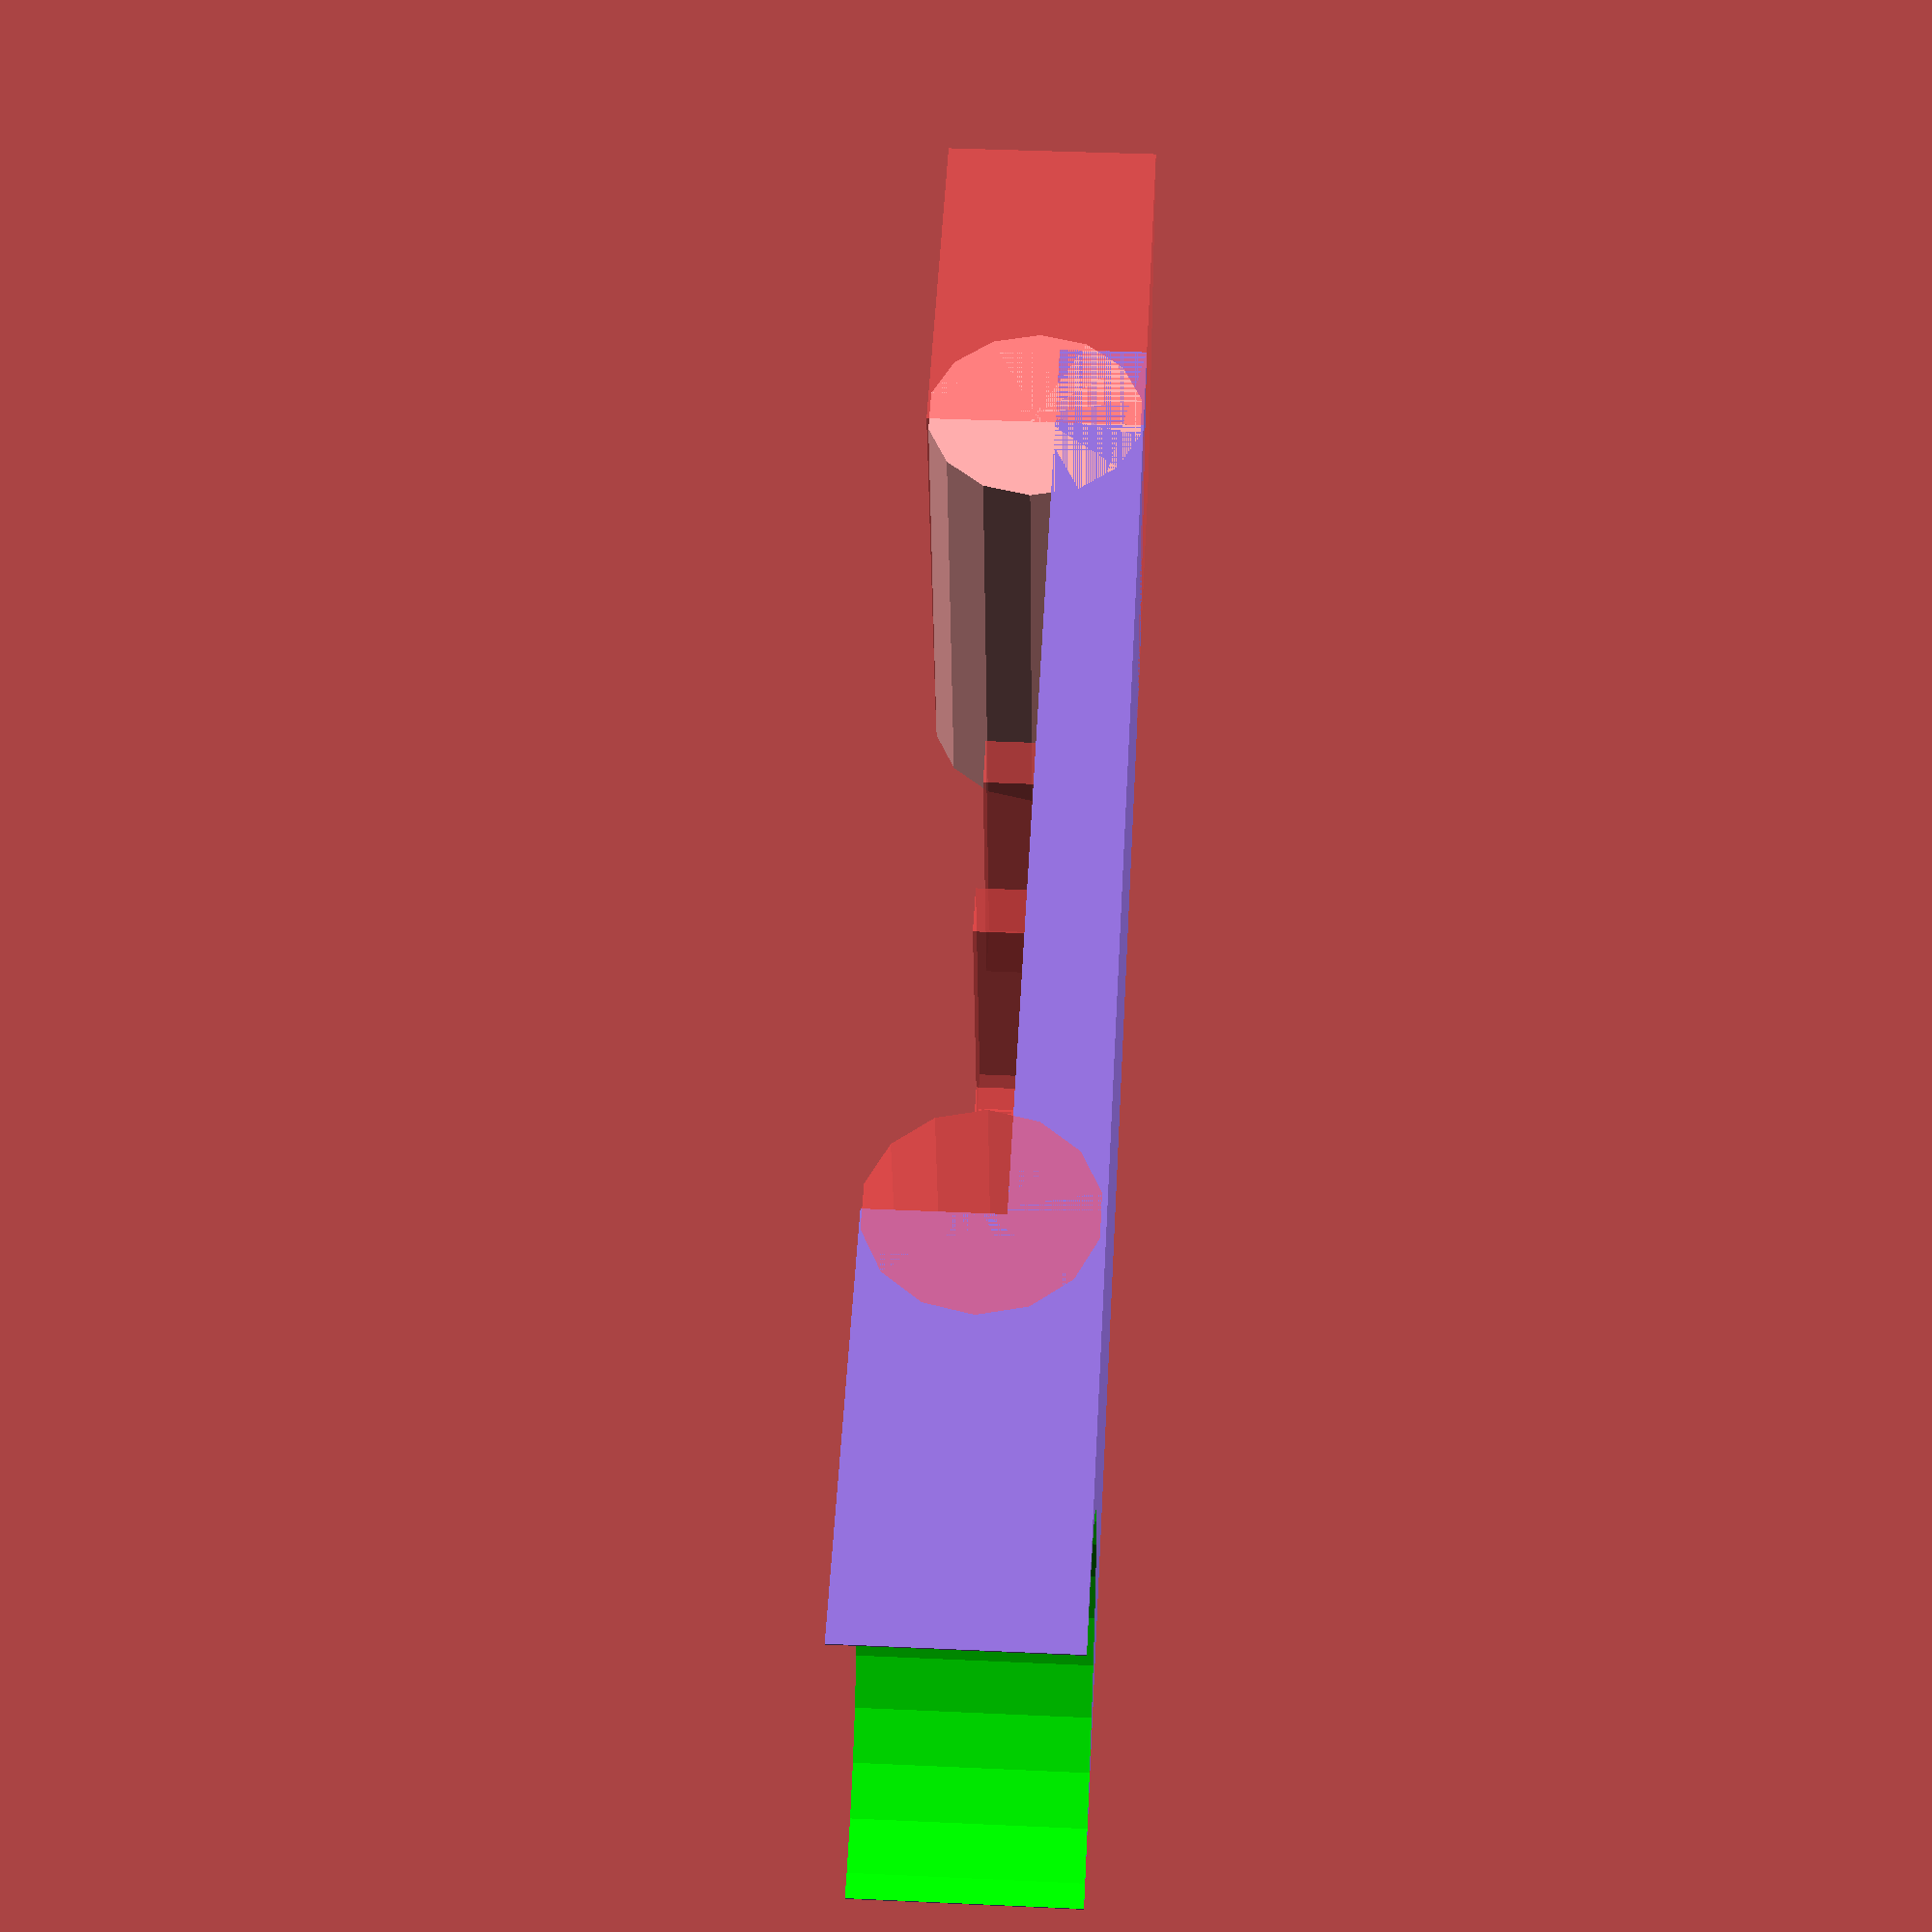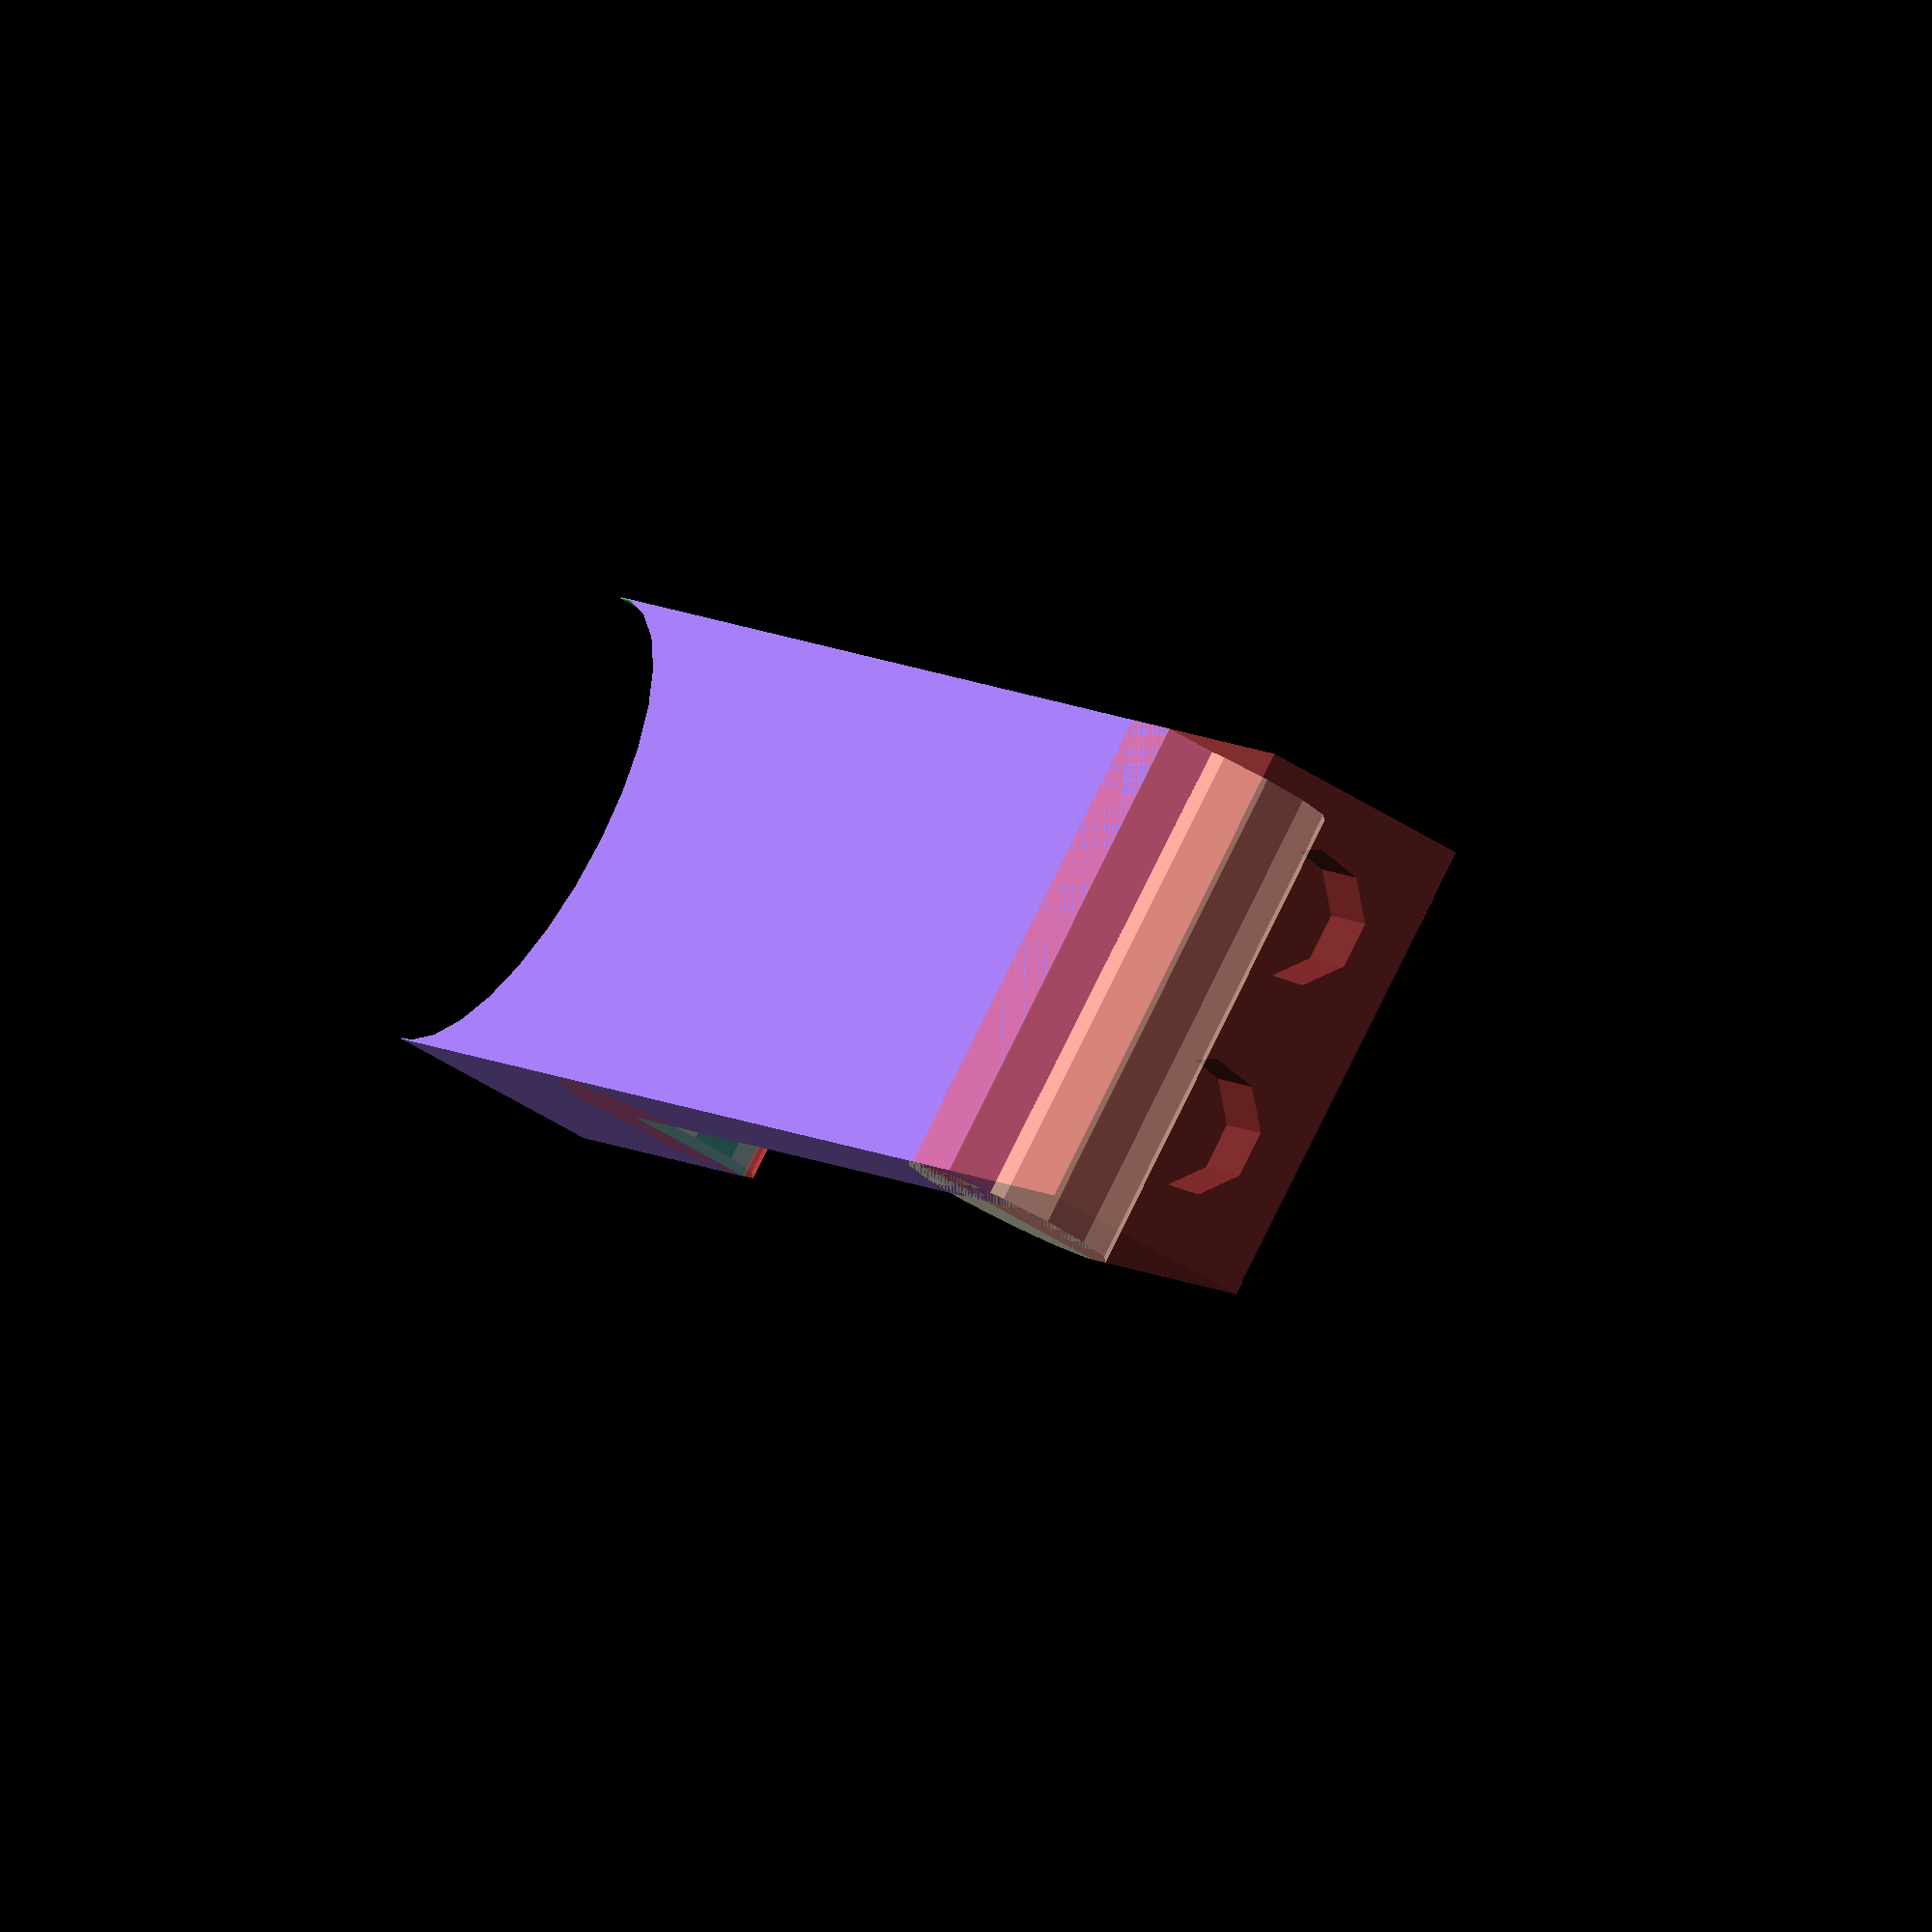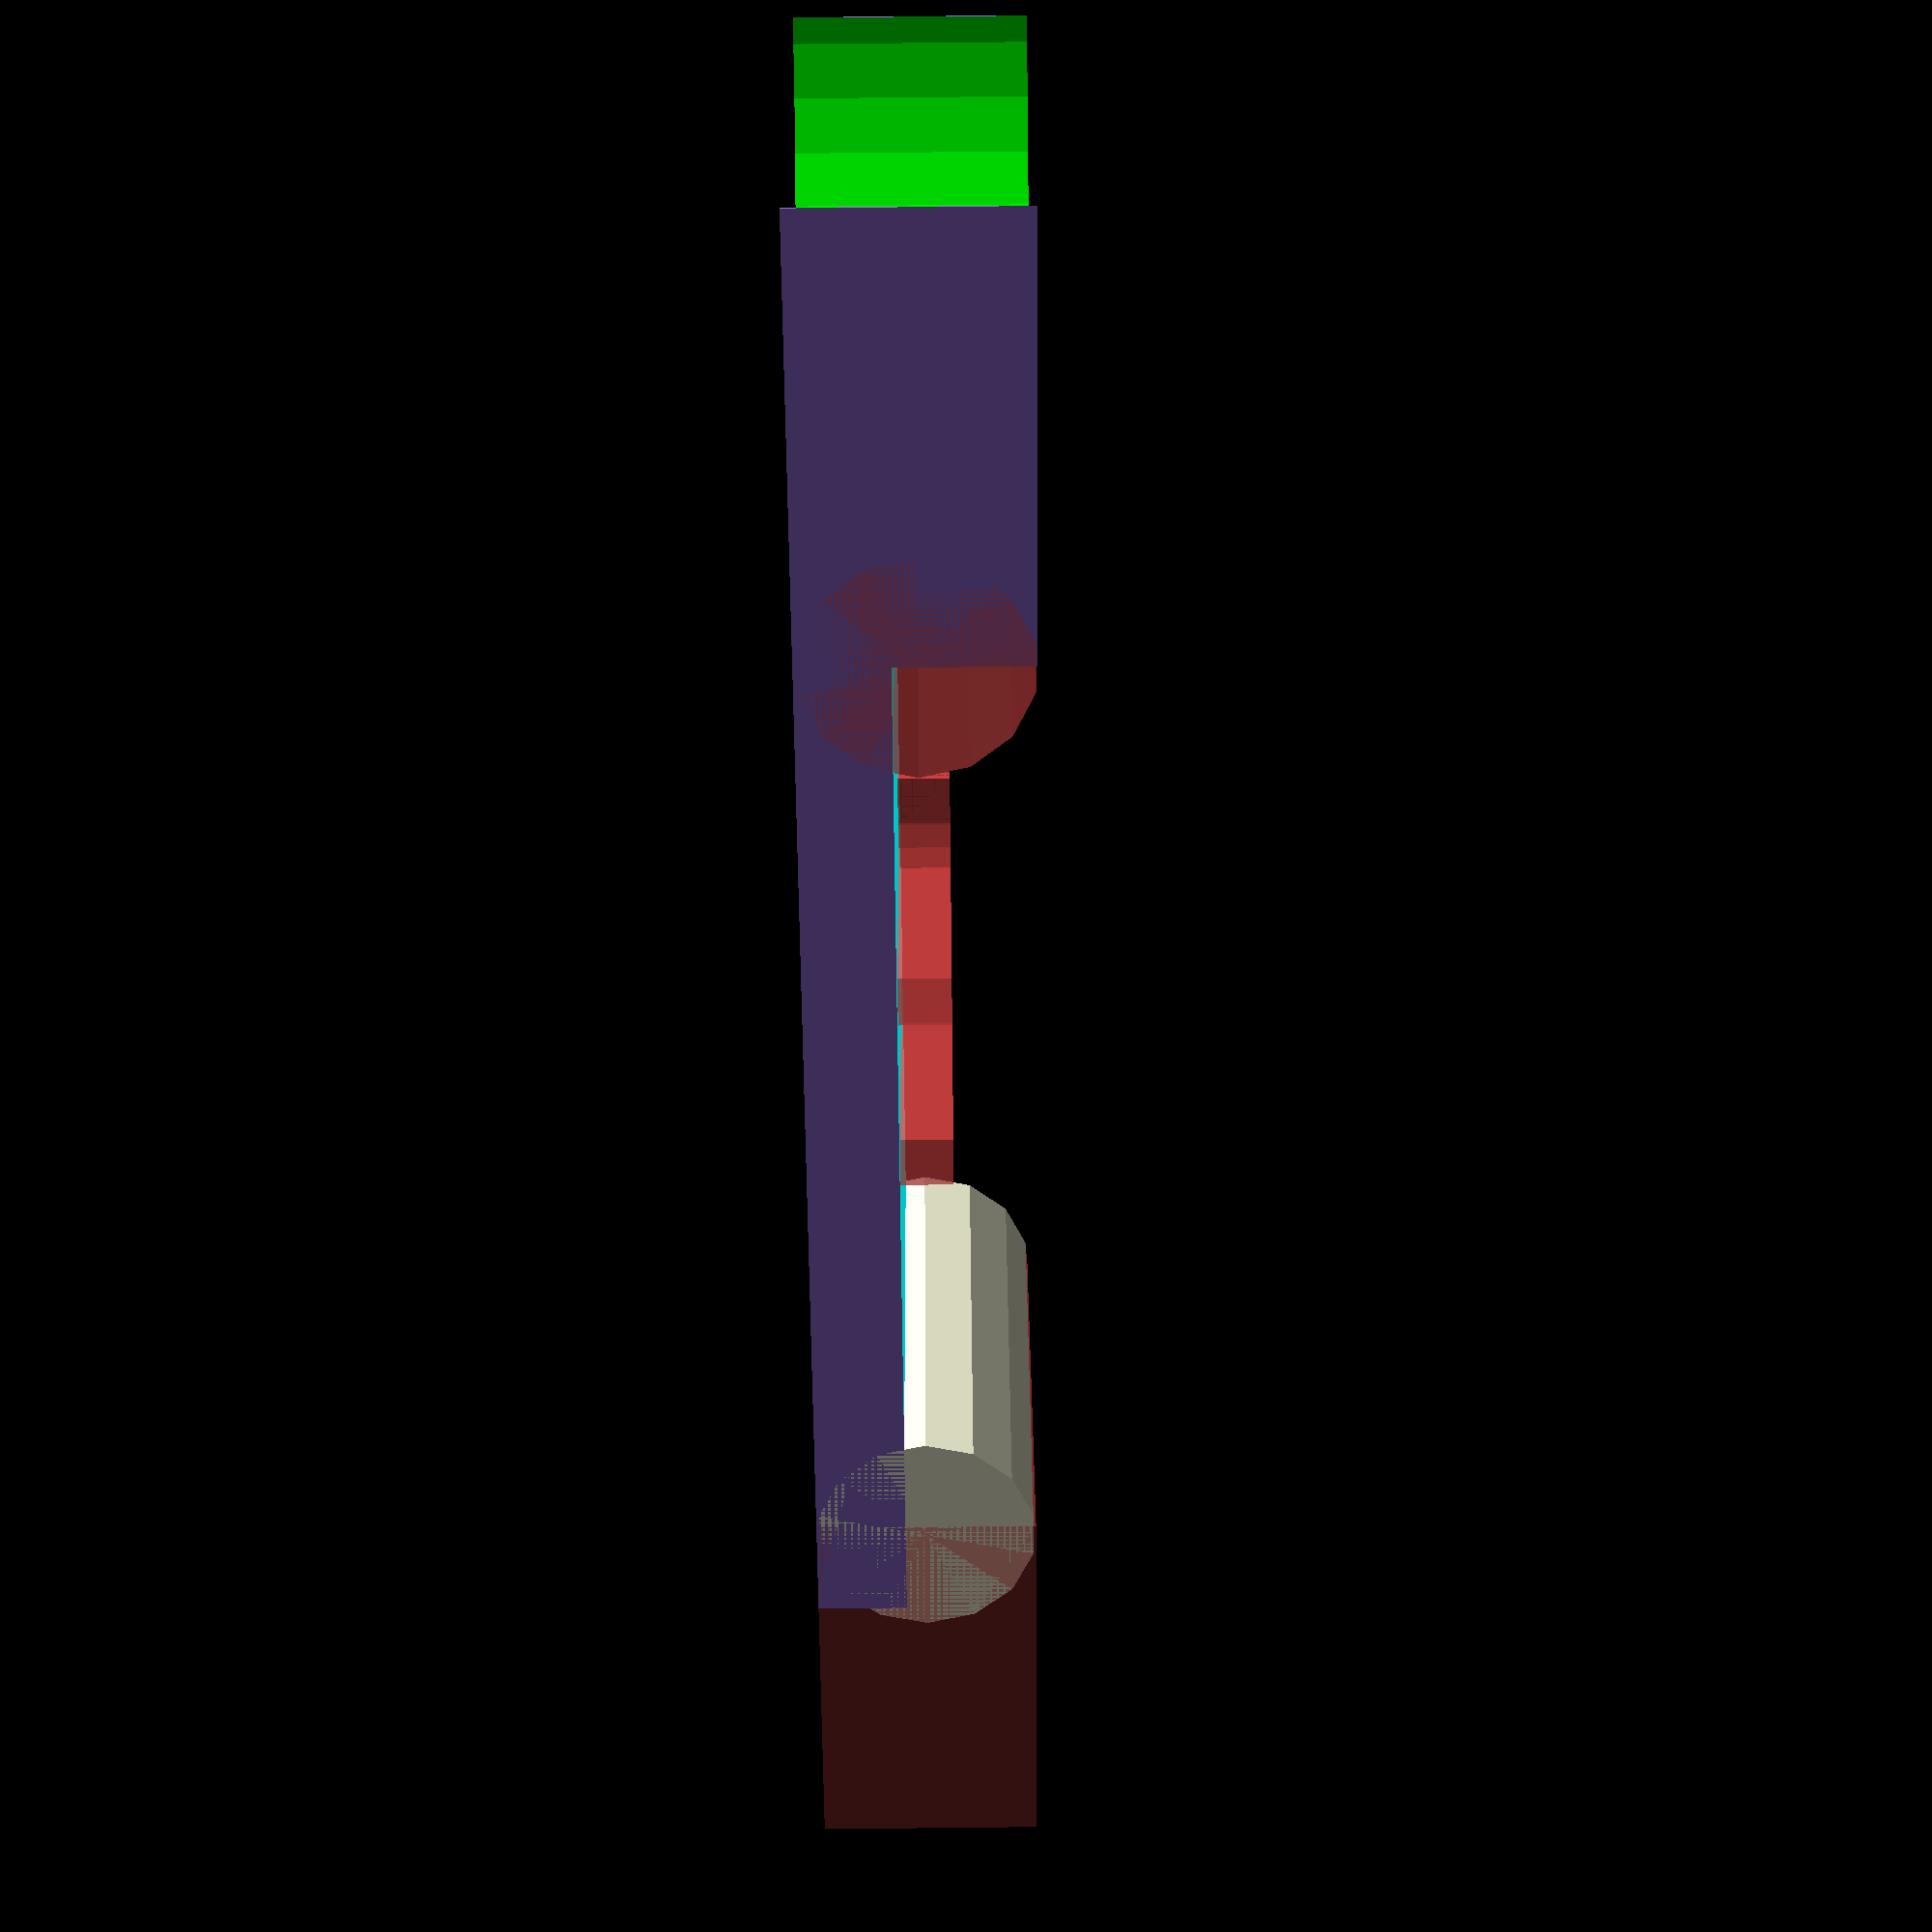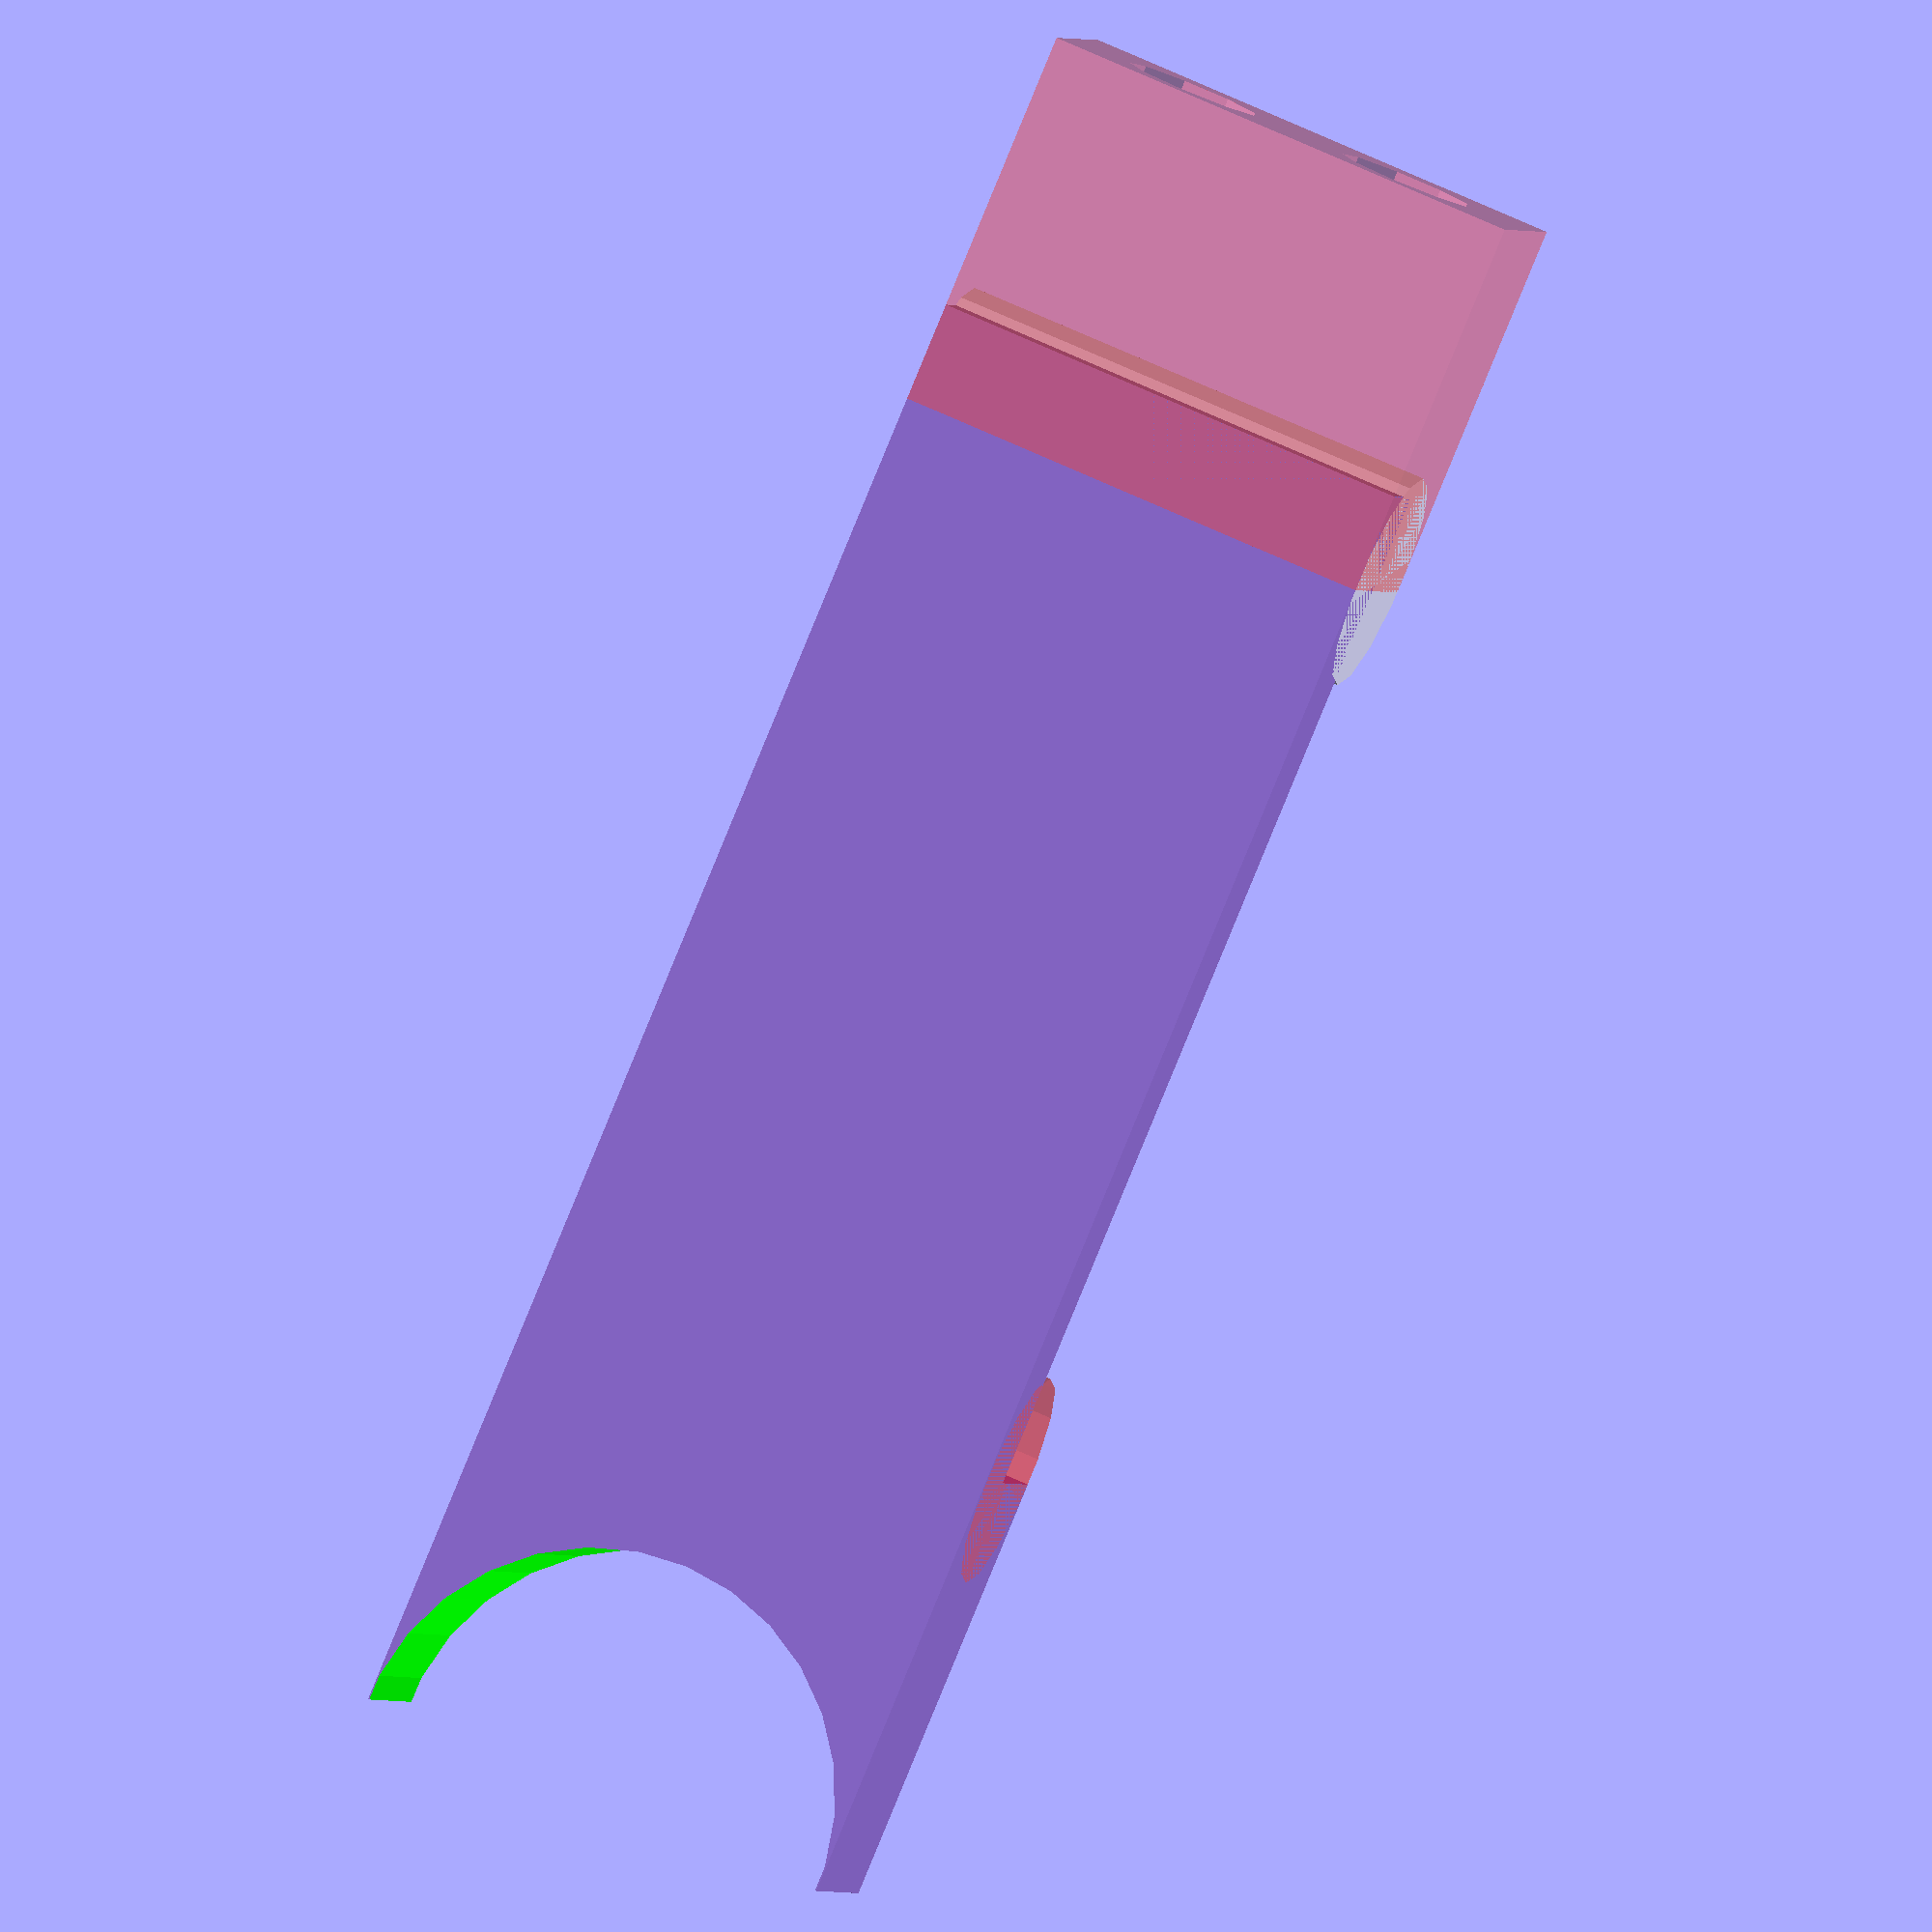
<openscad>
d=2.67;
x=55;                        
y=19;                                                          
z=9; // по этой переменной можно менять толщину всей модели              
z2=2.5;
//Цитозин     
difference(){            
difference (){                                              
color("MediumPurple") translate ([2, 0, 2.55]) cube ([x+3, y, z+3], center=true);            
color("lime") translate ([-27, y/200000, -4]) cylinder (z+9, y/2, y/2);                
            
 }            
rotate([0, 90, 0]) translate([-0.5,0,-18.9]) cylinder(5, d, d); 
translate([-10, -10.5, 0]) cube([50, 21, 10]); //пространство
  translate([-27.9, -11, 5.1]) cube([53.5, 22, 8]); //верхнее пространство
}


//Плоскость для центрирования
//translate([4, -0.25, -10])cube([40, 0.5, 30]);

rotate([90, 0, 0]) translate([27.5, 0.8, -9.5]) cylinder(19, 4.3, 4.25);
difference() { 
  #translate([27.1, -9.5, -3.45]) cube([15, 19, 8.5]);
  #rotate([0, 90, 0]) translate([-.5, 4.5, 38.5]) cylinder(9, d, d);

  #rotate([0, 90, 0]) translate([-0.5, -4.5, 38.5]) cylinder(9, d, d);
}

#rotate([90, 0, 0]) translate([-9.9, 0.9, -9.5]) cylinder(19, 4.25, 4.25);


//буква Ц
  #translate([11, -7, 0]) cube([2, 12, 2]);
  #translate([4, -7, 0]) cube([2, 12, 2]);
  #translate([1, 3, 0]) cube([11, 2, 2]);
  #translate([1, 3, 0]) cube([2, 4.5, 2]);
  
  
  

</openscad>
<views>
elev=321.0 azim=194.7 roll=93.3 proj=p view=wireframe
elev=230.9 azim=309.2 roll=305.0 proj=o view=wireframe
elev=106.9 azim=313.0 roll=270.6 proj=p view=wireframe
elev=0.6 azim=247.1 roll=190.9 proj=o view=solid
</views>
